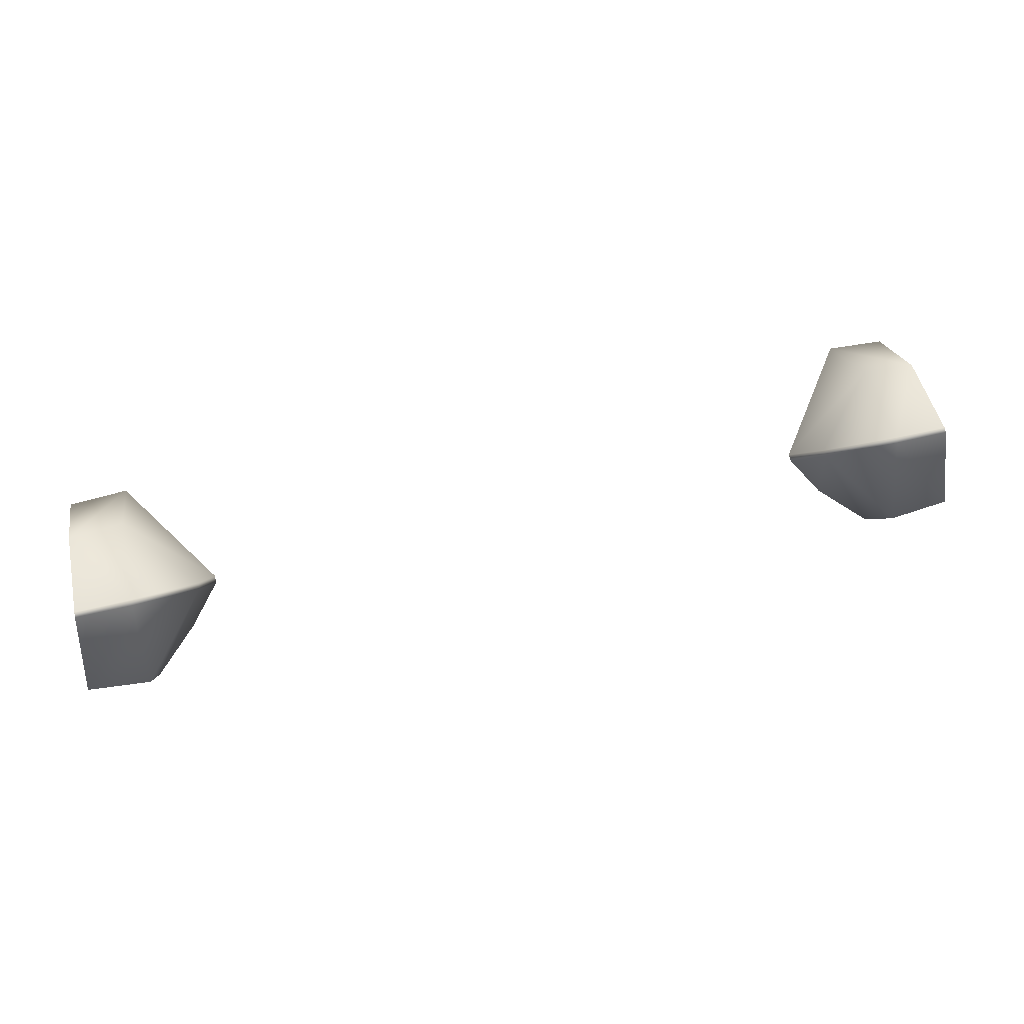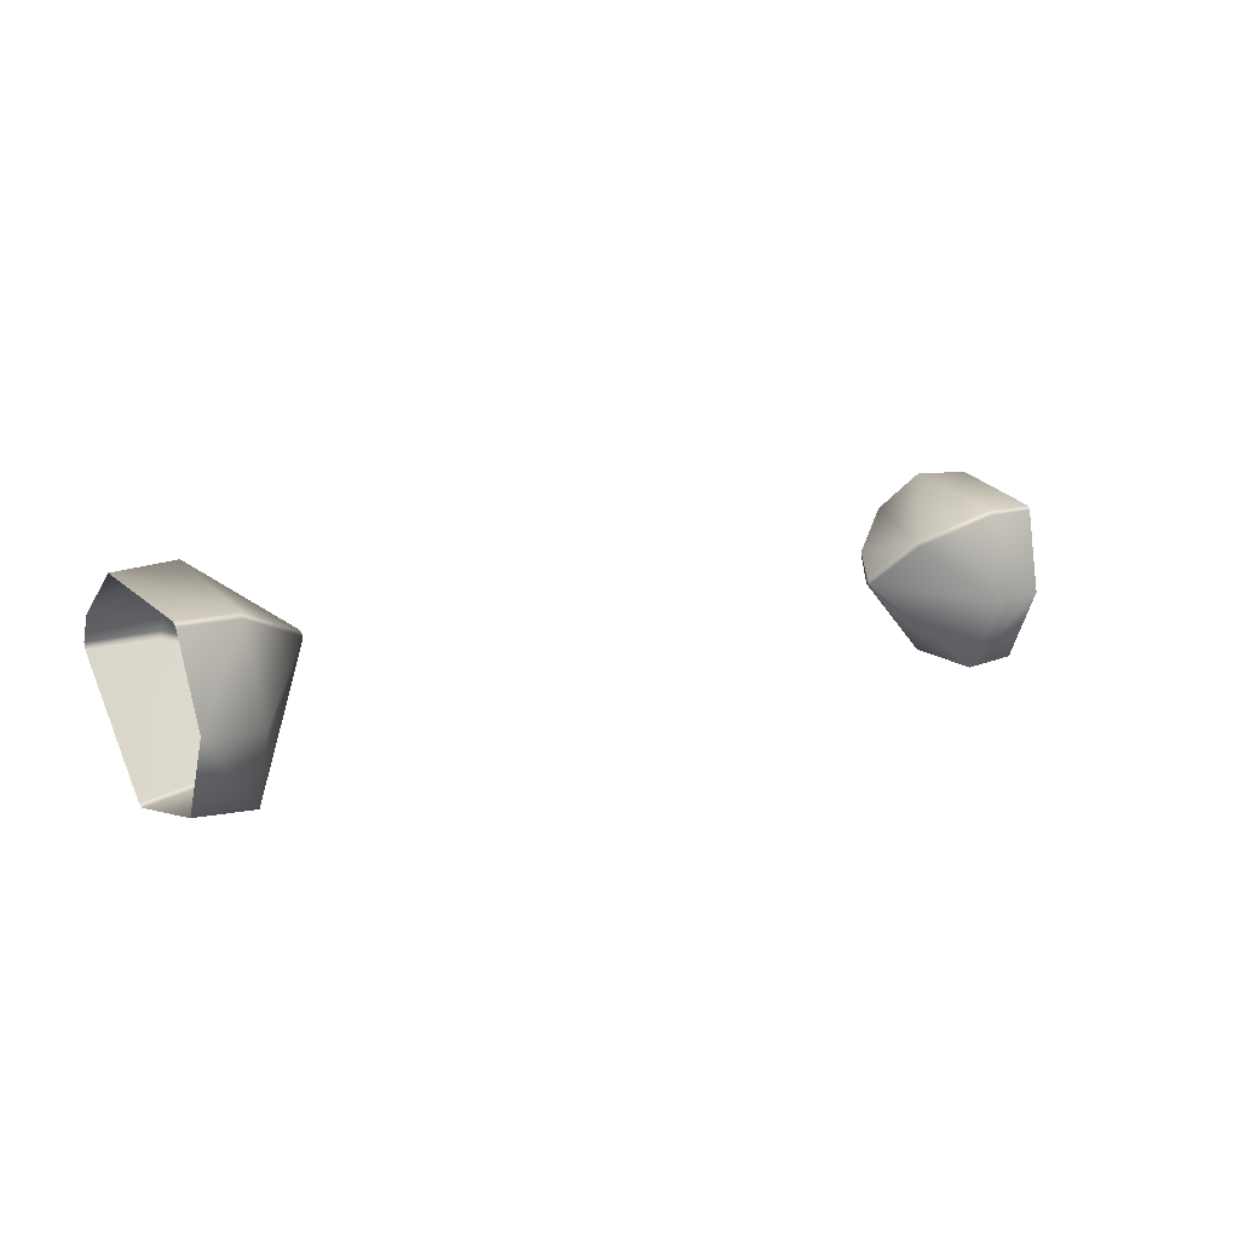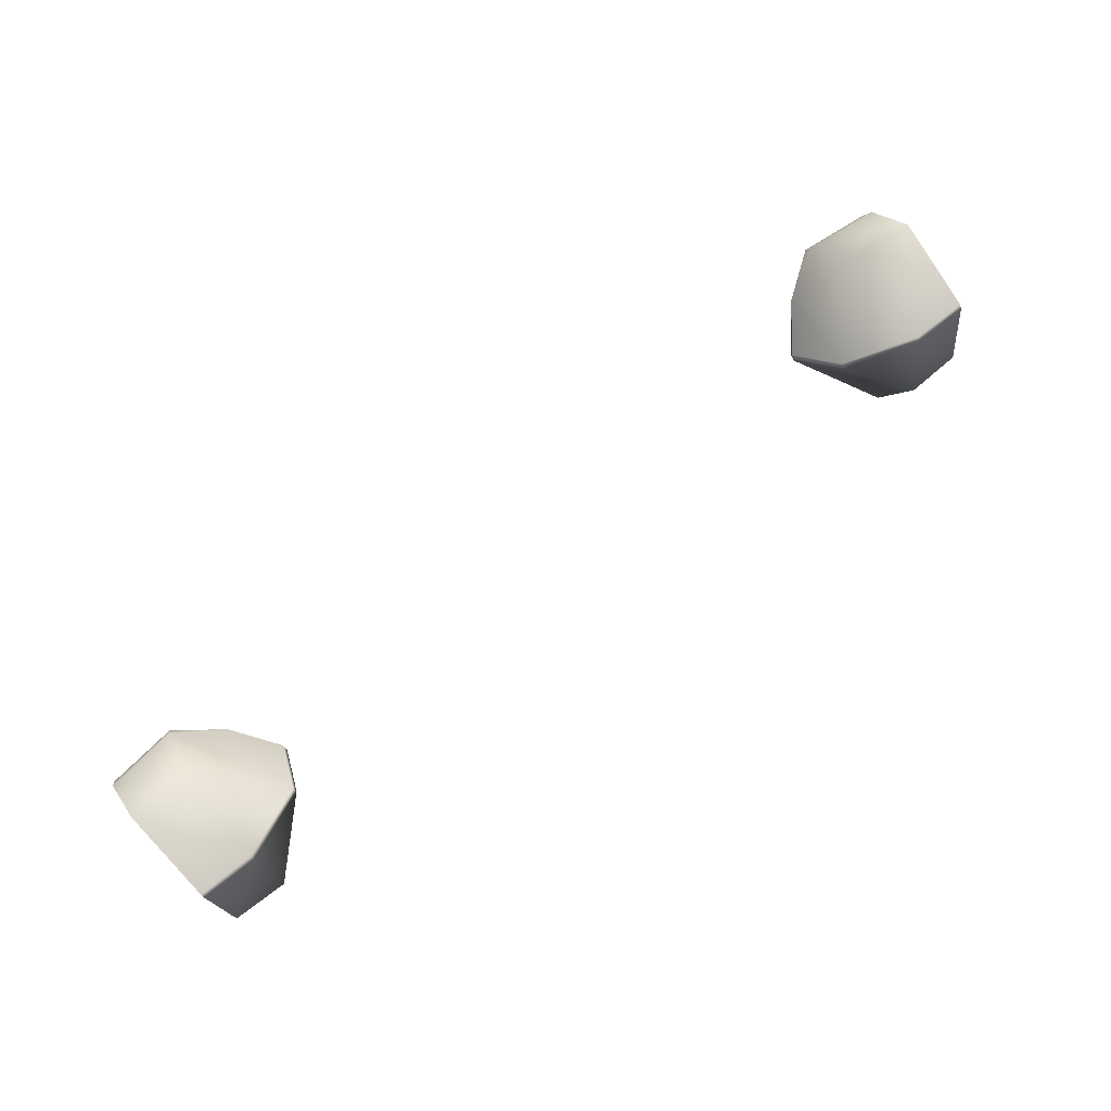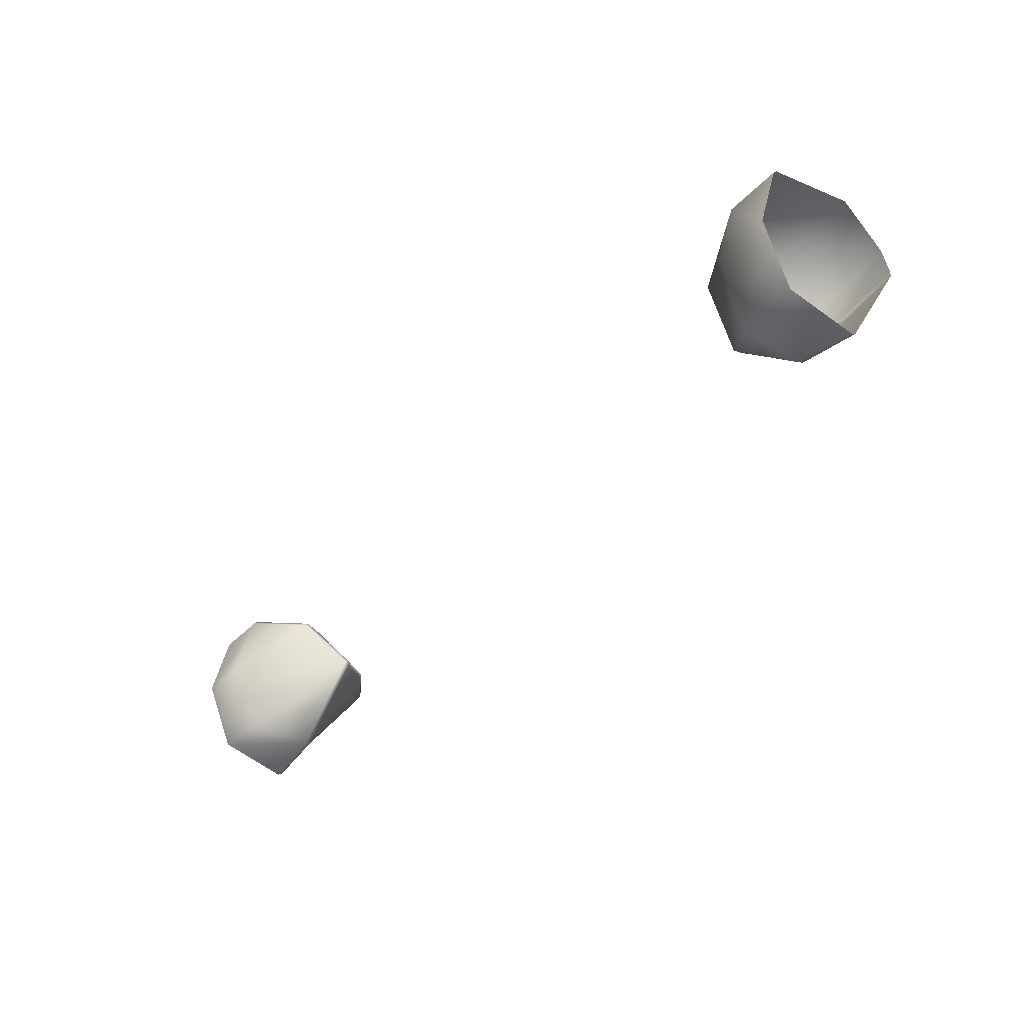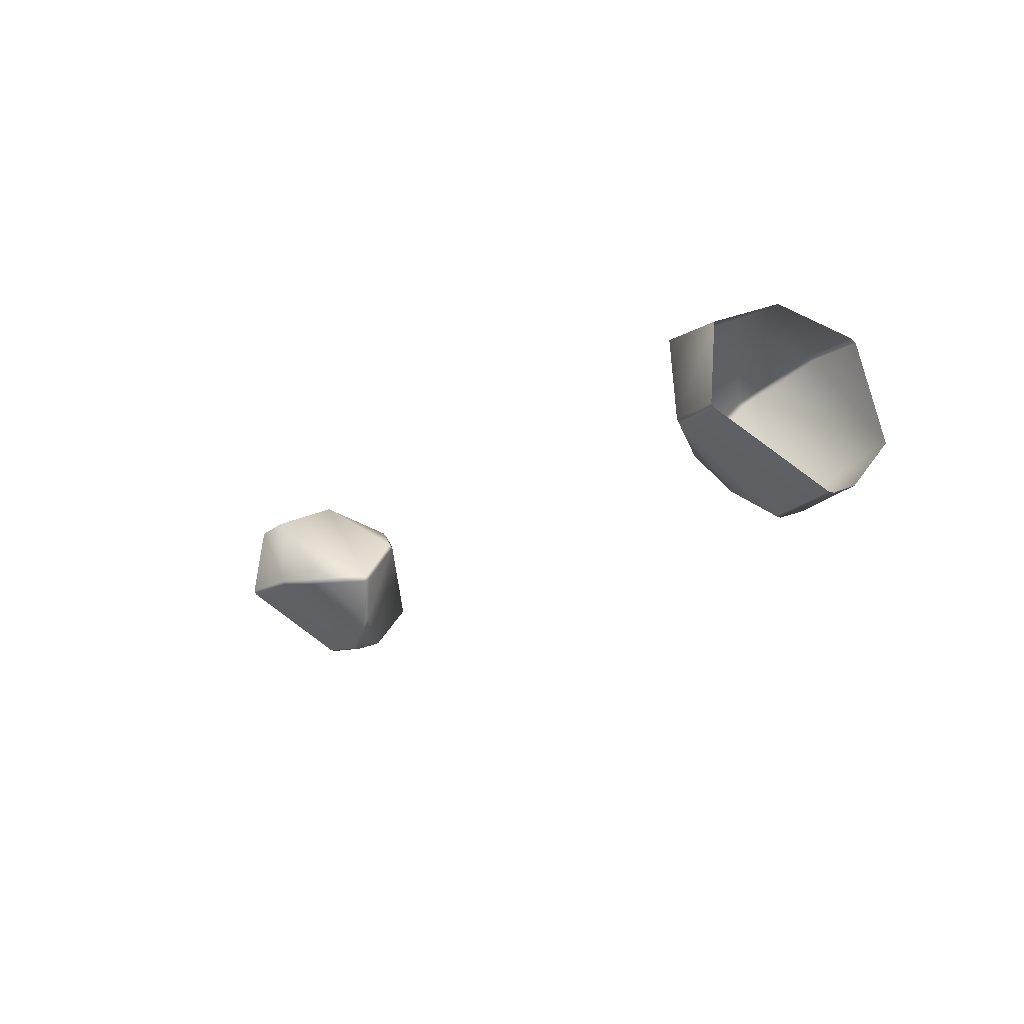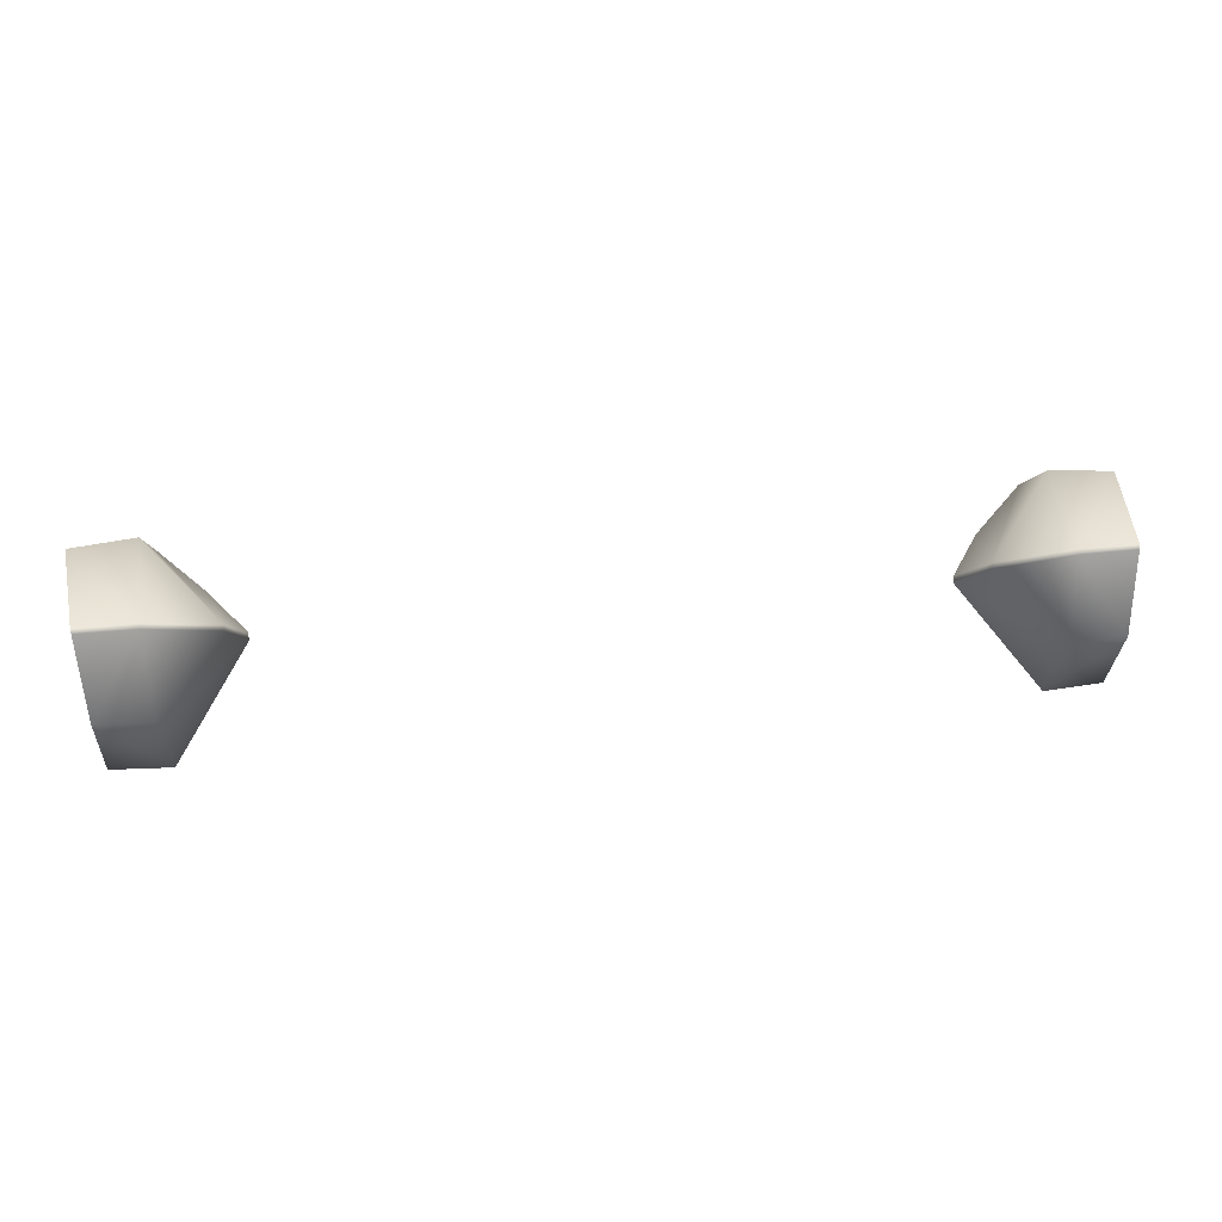
<metadata>
{"format":"obj","ext":"obj","renderer":"f3d","projection":"perspective","resolution":1024,"background":"white","views":[{"elev":50.6,"azim":-15.3,"up":"+Y"},{"elev":11.5,"azim":141.8,"up":"+Z"},{"elev":73.2,"azim":141.2,"up":"+Z"},{"elev":-42.3,"azim":-129.7,"up":"+Z"},{"elev":-14.4,"azim":-122.6,"up":"+Y"},{"elev":32.2,"azim":171.4,"up":"+Z"}]}
</metadata>
<code>
g pm0076_61_RockIncAASkin
v -0.2392 1.203 0.3827
v -0.2395 1.226 0.4028
v -0.2078 1.223 0.4044
v -0.2036 1.2 0.3839
v -0.1735 1.256 0.3768
v -0.2075 1.272 0.3908
v -0.2395 1.226 0.4028
v -0.236 1.272 0.3909
v -0.2075 1.274 0.3885
v -0.2358 1.274 0.3887
v -0.1732 1.258 0.3741
v -0.2046 1.284 0.3468
v -0.2322 1.284 0.3485
v -0.2358 1.274 0.3887
v -0.1643 1.234 0.3528
v -0.201 1.269 0.3114
v -0.2322 1.284 0.3485
v -0.2304 1.269 0.3132
v -0.1811 1.21 0.3646
v -0.1647 1.231 0.3558
v -0.2034 1.195 0.3704
v -0.2392 1.203 0.3827
v -0.2386 1.199 0.3707
v -0.2384 1.199 0.3678
v -0.2041 1.195 0.3672
v -0.1812 1.211 0.3611
v -0.1655 1.23 0.3526
v -0.1826 1.233 0.3338
v -0.2017 1.23 0.3158
v -0.2384 1.199 0.3678
v -0.2324 1.229 0.3102
v -0.1831 1.23 0.3346
v -0.2013 1.232 0.3144
v -0.2304 1.269 0.3132
v -0.2322 1.231 0.3088
v -0.2324 1.229 0.3102
v 0.2392 1.203 0.3827
v 0.2078 1.223 0.4044
v 0.2395 1.226 0.4028
v 0.2036 1.2 0.3839
v 0.1735 1.256 0.3768
v 0.2075 1.272 0.3908
v 0.2395 1.226 0.4028
v 0.236 1.272 0.3909
v 0.2075 1.274 0.3885
v 0.2358 1.274 0.3887
v 0.1732 1.258 0.3741
v 0.2046 1.284 0.3468
v 0.2322 1.284 0.3485
v 0.2358 1.274 0.3887
v 0.1643 1.234 0.3528
v 0.201 1.269 0.3114
v 0.2322 1.284 0.3485
v 0.2304 1.269 0.3132
v 0.1811 1.21 0.3646
v 0.1647 1.231 0.3558
v 0.2034 1.195 0.3704
v 0.2392 1.203 0.3827
v 0.2386 1.199 0.3707
v 0.2384 1.199 0.3678
v 0.2041 1.195 0.3672
v 0.1812 1.211 0.3611
v 0.1655 1.23 0.3526
v 0.1826 1.233 0.3338
v 0.2017 1.23 0.3158
v 0.2384 1.199 0.3678
v 0.2324 1.229 0.3102
v 0.1831 1.23 0.3346
v 0.2013 1.232 0.3144
v 0.2304 1.269 0.3132
v 0.2322 1.231 0.3088
v 0.2324 1.229 0.3102
g pm0076_61_RockIncAASkin_0
f 3 2 1
f 4 3 1
f 5 3 4
f 6 3 5
f 3 6 7
f 6 8 7
f 6 9 8
f 9 10 8
f 5 11 6
f 11 9 6
f 9 11 12
f 12 13 9
f 13 14 9
f 11 15 12
f 15 11 5
f 15 16 12
f 12 16 17
f 16 18 17
f 19 5 4
f 20 15 5
f 20 5 19
f 19 4 21
f 4 22 21
f 22 23 21
f 21 23 24
f 25 21 24
f 19 21 25
f 20 19 26
f 26 19 25
f 20 27 15
f 27 20 26
f 15 28 16
f 15 27 28
f 25 29 26
f 25 30 29
f 30 31 29
f 26 32 27
f 27 32 28
f 29 32 26
f 28 33 16
f 28 32 33
f 32 29 33
f 16 33 34
f 33 35 34
f 33 29 35
f 29 36 35
f 39 38 37
f 38 40 37
f 38 41 40
f 38 42 41
f 42 38 43
f 44 42 43
f 45 42 44
f 46 45 44
f 47 41 42
f 45 47 42
f 47 45 48
f 49 48 45
f 50 49 45
f 51 47 48
f 47 51 41
f 52 51 48
f 52 48 53
f 54 52 53
f 41 55 40
f 51 56 41
f 41 56 55
f 40 55 57
f 58 40 57
f 59 58 57
f 59 57 60
f 57 61 60
f 57 55 61
f 55 56 62
f 55 62 61
f 63 56 51
f 56 63 62
f 64 51 52
f 63 51 64
f 65 61 62
f 66 61 65
f 67 66 65
f 68 62 63
f 68 63 64
f 68 65 62
f 69 64 52
f 68 64 69
f 65 68 69
f 69 52 70
f 71 69 70
f 65 69 71
f 72 65 71

</code>
